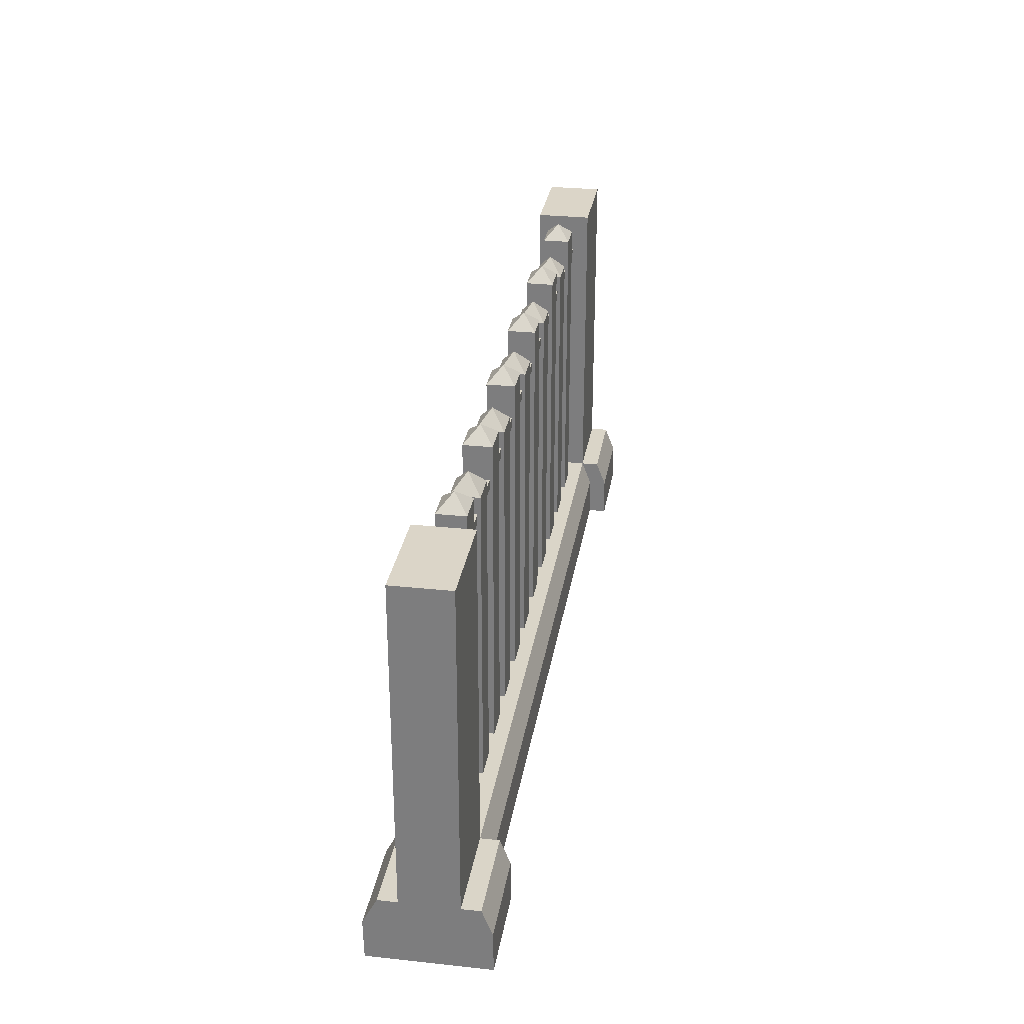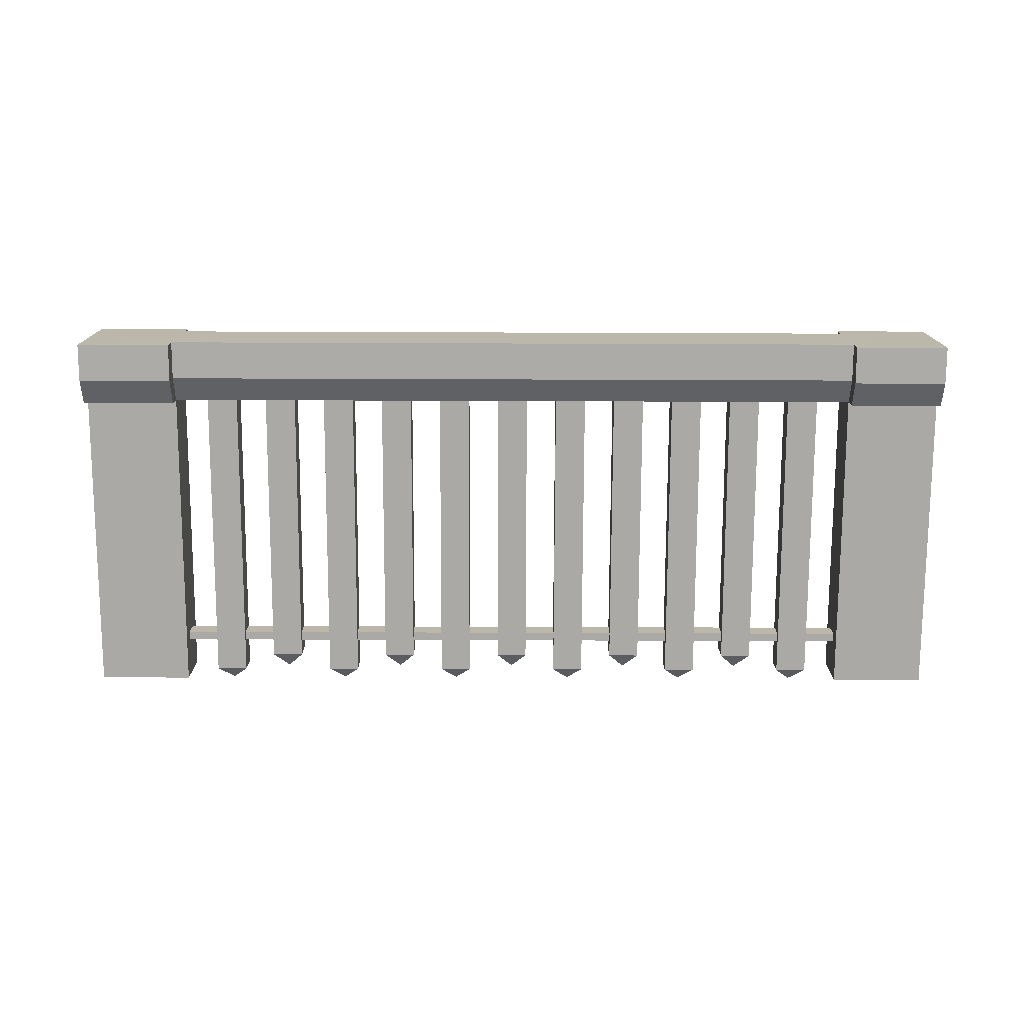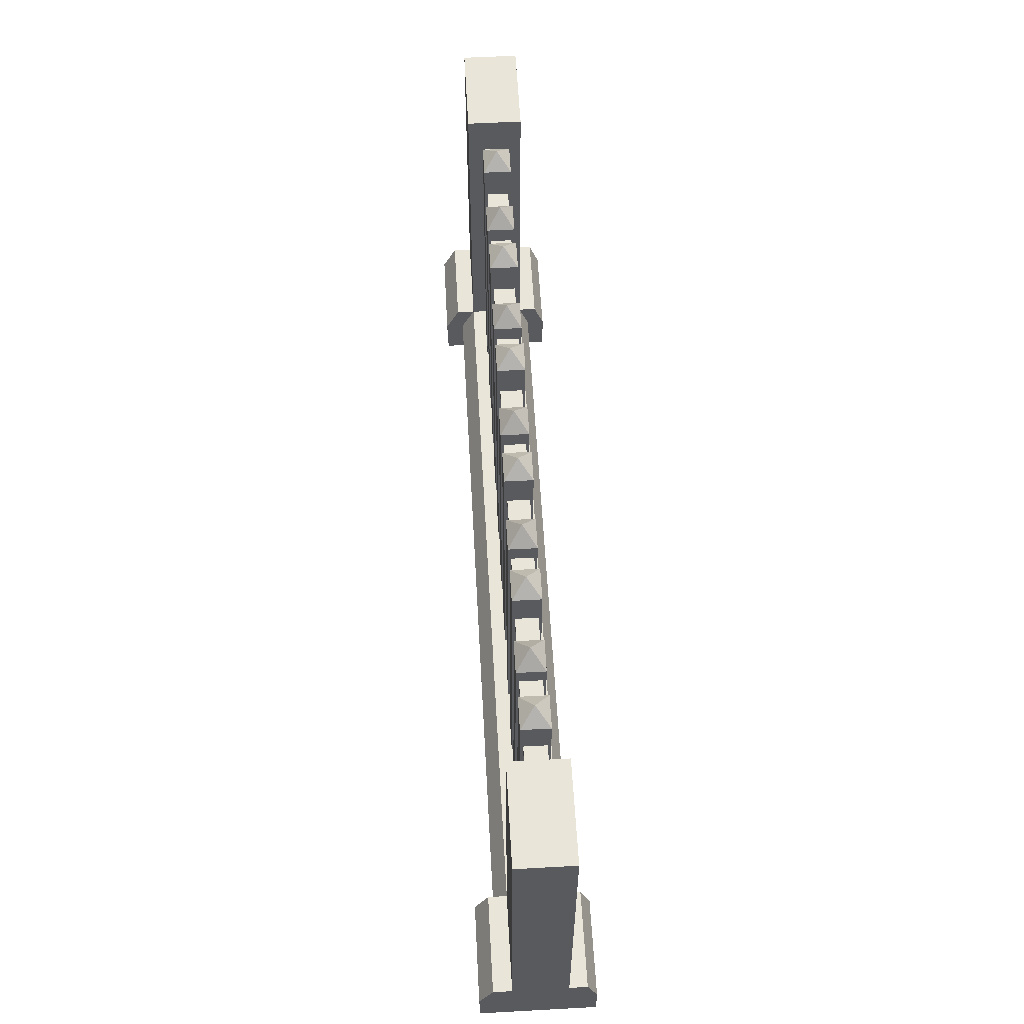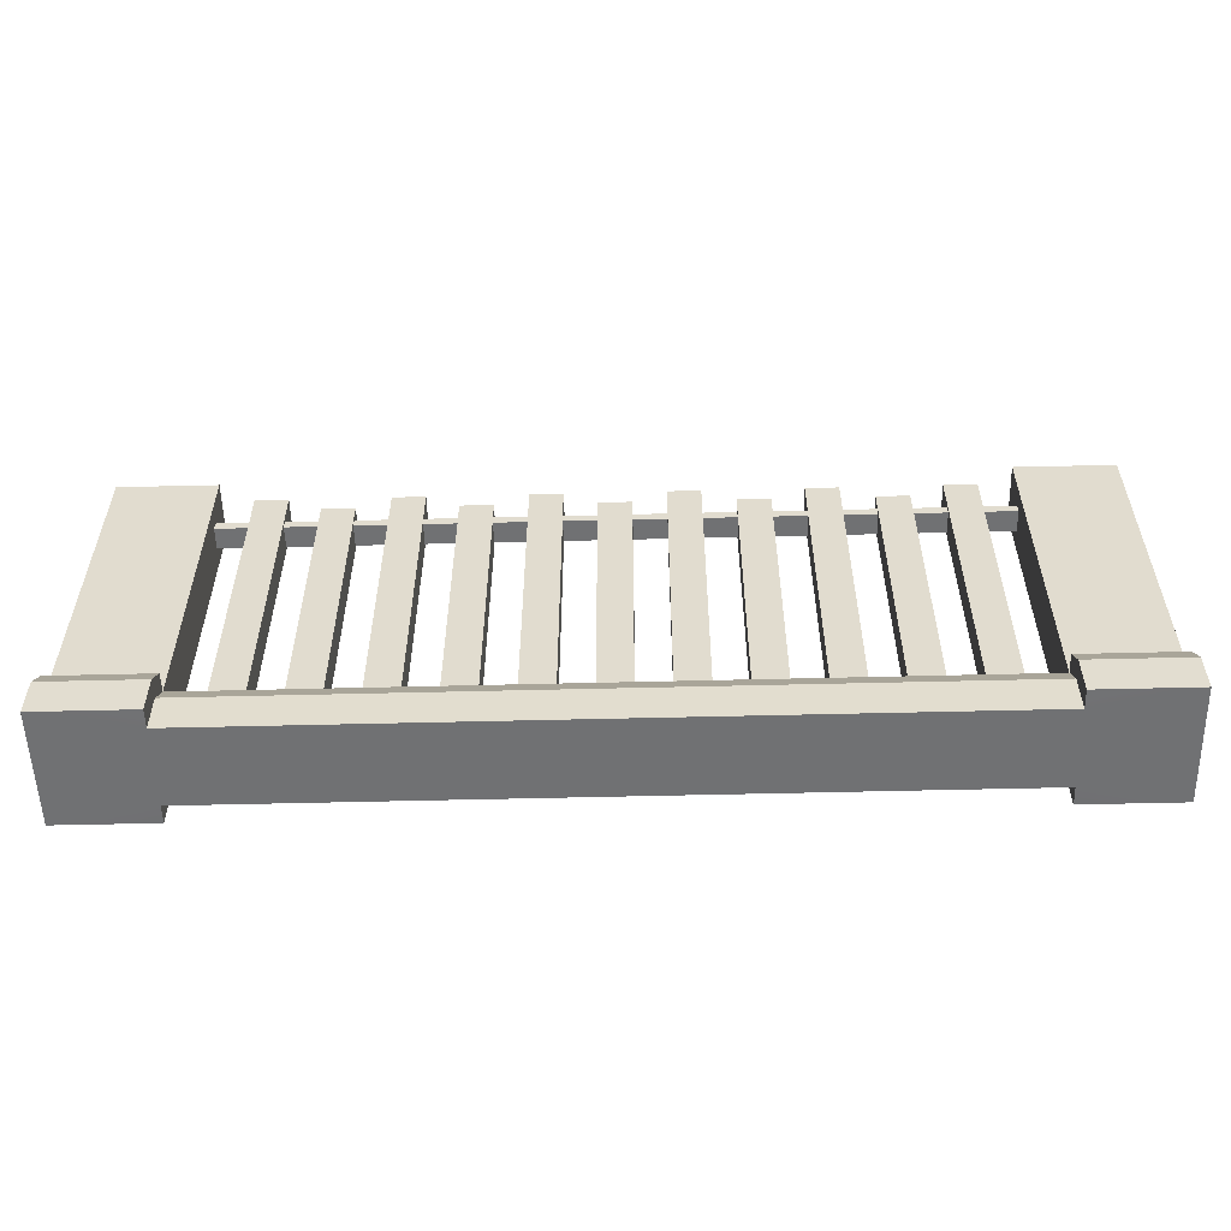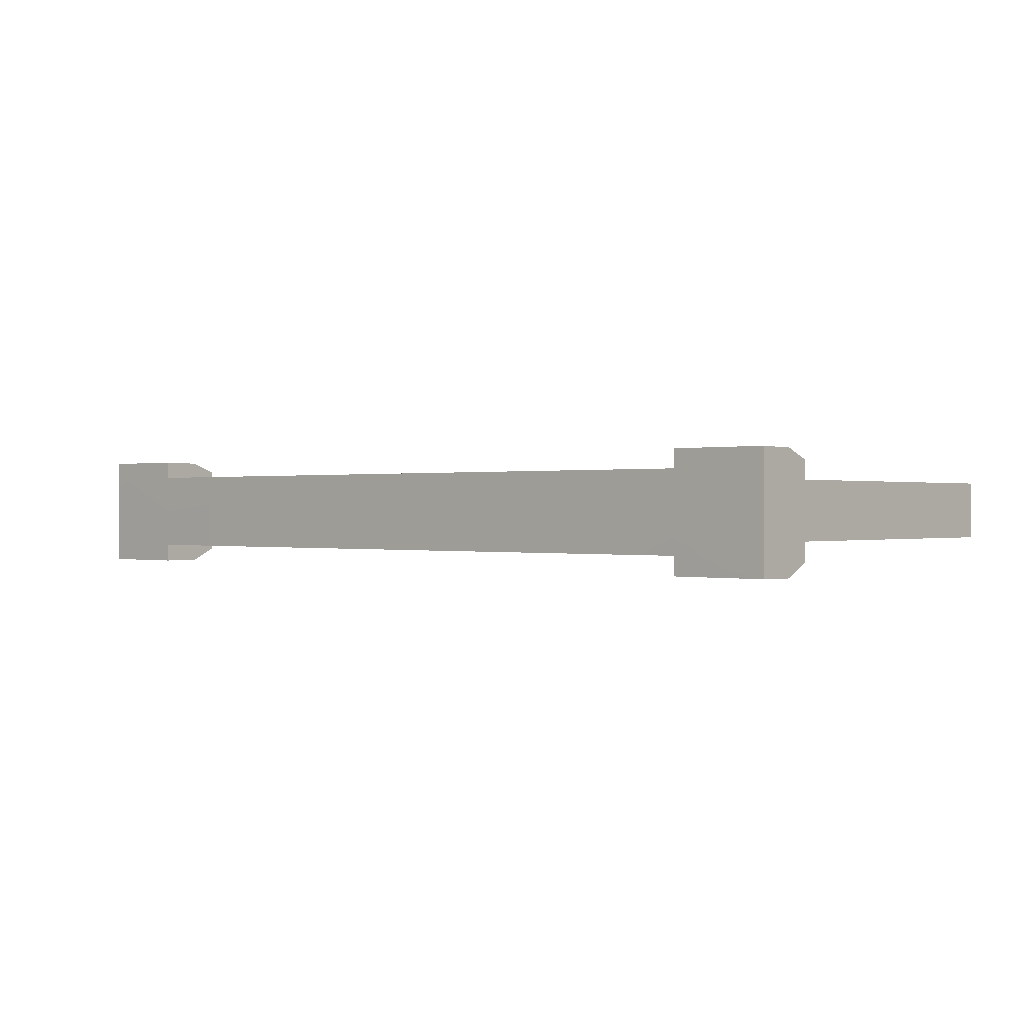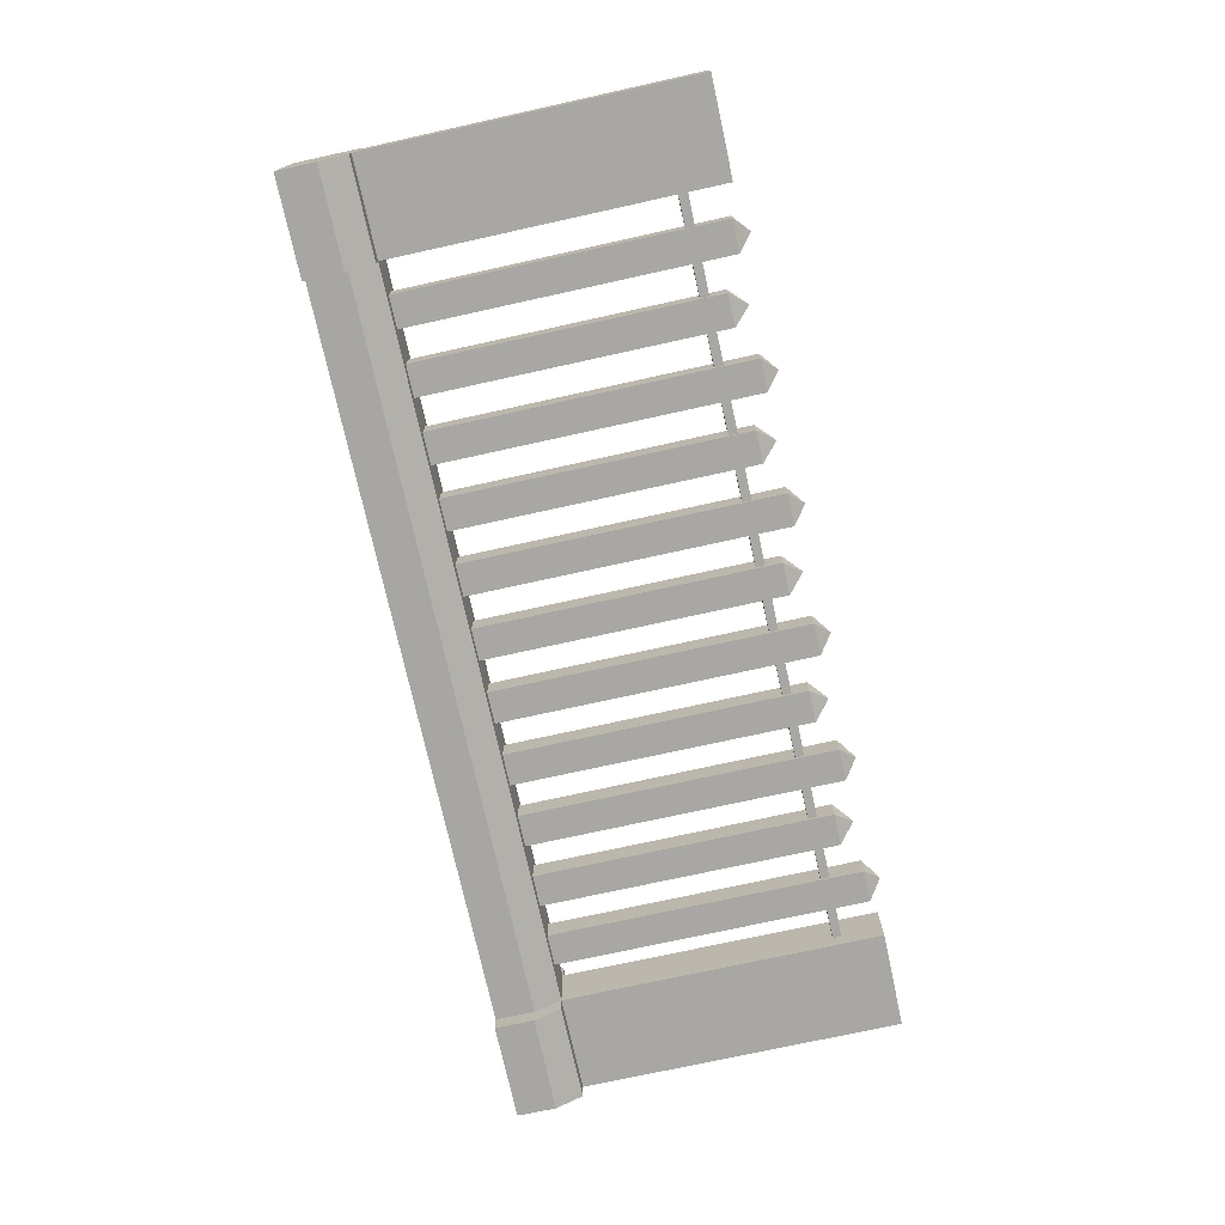
<metadata>
{"format":"obj","ext":"obj","renderer":"f3d","projection":"perspective","resolution":1024,"background":"white","views":[{"elev":29.3,"azim":-80.9,"up":"+Y"},{"elev":-75.5,"azim":-0.2,"up":"+Z"},{"elev":58.1,"azim":-93.2,"up":"+Y"},{"elev":-55.2,"azim":-178.5,"up":"+Y"},{"elev":0.1,"azim":41.3,"up":"+Z"},{"elev":-74.4,"azim":102.4,"up":"+Z"}]}
</metadata>
<code>
o FenceLoop.001
v -0.615 0.2124 -0.08815
v -0.615 0.2124 0.09101
v -0.615 0.1271 -0.1321
v -0.615 0.1304 0.1231
v -0.615 0.000725 -0.1305
v -0.615 0.000949 0.1247
v -0.2017 0.000949 0.1247
v -0.2017 0.1304 0.1231
v -0.2017 0.2124 0.09101
v -0.2017 0.000725 -0.1305
v -0.2017 0.1271 -0.1321
v -0.2017 0.2124 -0.08815
v -0.4084 0.2124 0.04622
v -0.2017 1.176 -0.04336
v -0.5117 1.231 0.04622
v -0.4084 1.231 0.04622
v -0.5117 1.231 -0.04336
v -0.4084 1.231 -0.04336
v -0.2017 1.176 0.04622
v -0.305 1.176 0.04622
v -0.305 1.176 -0.04336
v -0.2534 1.231 0.001431
v -0.4601 1.277 0.001431
v -0.305 1.121 -0.03352
v -0.4084 1.121 -0.03352
v -0.305 1.092 -0.03352
v -0.4084 1.092 -0.03352
v -0.305 1.121 0.03638
v -0.4084 1.121 0.03638
v -0.4084 1.092 0.03638
v -0.305 1.092 0.03638
v -0.5117 1.121 -0.03352
v -0.615 1.121 -0.03352
v -0.5117 1.092 -0.03352
v -0.615 1.092 -0.03352
v -0.5117 1.121 0.03638
v -0.615 1.121 0.03638
v -0.615 1.092 0.03638
v -0.5117 1.092 0.03638
v -0.4084 0.2124 -0.04336
v -0.5117 0.2124 -0.04336
v -0.5117 0.2124 0.04622
v -0.2017 0.2124 -0.04336
v -0.305 0.2124 -0.04336
v -0.305 0.2124 0.04622
v -0.2017 0.2124 0.04622
v 0.2116 0.000949 0.1247
v 0.2116 0.1304 0.1231
v 0.2116 0.2124 0.09101
v 0.2116 0.000725 -0.1305
v 0.2116 0.1271 -0.1321
v 0.2116 0.2124 -0.08815
v 0.004924 0.2124 0.04622
v 0.2116 1.176 -0.04336
v -0.0984 1.231 0.04622
v 0.004924 1.231 0.04622
v -0.0984 1.231 -0.04336
v 0.004924 1.231 -0.04336
v 0.2116 1.176 0.04622
v 0.1082 1.176 0.04622
v 0.1082 1.176 -0.04336
v 0.1599 1.231 0.001431
v -0.04677 1.277 0.001431
v 0.1082 1.121 -0.03352
v 0.004924 1.121 -0.03352
v 0.1082 1.092 -0.03352
v 0.004924 1.092 -0.03352
v 0.1082 1.121 0.03638
v 0.004924 1.121 0.03638
v 0.004924 1.092 0.03638
v 0.1082 1.092 0.03638
v -0.0984 1.121 -0.03352
v -0.2017 1.121 -0.03352
v -0.0984 1.092 -0.03352
v -0.2017 1.092 -0.03352
v -0.0984 1.121 0.03638
v -0.2017 1.121 0.03638
v -0.2017 1.092 0.03638
v -0.0984 1.092 0.03638
v 0.004924 0.2124 -0.04336
v -0.0984 0.2124 -0.04336
v -0.0984 0.2124 0.04622
v 0.2116 0.2124 -0.04336
v 0.1082 0.2124 -0.04336
v 0.1082 0.2124 0.04622
v 0.2116 0.2124 0.04622
v 0.6249 0.000949 0.1247
v 0.6249 0.1304 0.1231
v 0.6249 0.2124 0.09101
v 0.6249 0.000725 -0.1305
v 0.6249 0.1271 -0.1321
v 0.6249 0.2124 -0.08815
v 0.4182 0.2124 0.04622
v 0.6249 1.176 -0.04336
v 0.3149 1.231 0.04622
v 0.4182 1.231 0.04622
v 0.3149 1.231 -0.04336
v 0.4182 1.231 -0.04336
v 0.6249 1.176 0.04622
v 0.5215 1.176 0.04622
v 0.5215 1.176 -0.04336
v 0.5732 1.231 0.001431
v 0.3665 1.277 0.001431
v 0.5215 1.121 -0.03352
v 0.4182 1.121 -0.03352
v 0.5215 1.092 -0.03352
v 0.4182 1.092 -0.03352
v 0.5215 1.121 0.03638
v 0.4182 1.121 0.03638
v 0.4182 1.092 0.03638
v 0.5215 1.092 0.03638
v 0.3149 1.121 -0.03352
v 0.2116 1.121 -0.03352
v 0.3149 1.092 -0.03352
v 0.2116 1.092 -0.03352
v 0.3149 1.121 0.03638
v 0.2116 1.121 0.03638
v 0.2116 1.092 0.03638
v 0.3149 1.092 0.03638
v 0.4182 0.2124 -0.04336
v 0.3149 0.2124 -0.04336
v 0.3149 0.2124 0.04622
v 0.6249 0.2124 -0.04336
v 0.5215 0.2124 -0.04336
v 0.5215 0.2124 0.04622
v 0.6249 0.2124 0.04622
v 1.038 0.000949 0.1247
v 1.038 0.1304 0.1231
v 1.038 0.2124 0.09101
v 1.038 0.000725 -0.1305
v 1.038 0.1271 -0.1321
v 1.038 0.2124 -0.08815
v 0.8315 0.2124 0.04622
v 1.038 1.176 -0.04336
v 0.7282 1.231 0.04622
v 0.8315 1.231 0.04622
v 0.7282 1.231 -0.04336
v 0.8315 1.231 -0.04336
v 1.038 1.176 0.04622
v 0.9348 1.176 0.04622
v 0.9348 1.176 -0.04336
v 0.9865 1.231 0.001431
v 0.7798 1.277 0.001431
v 0.9348 1.121 -0.03352
v 0.8315 1.121 -0.03352
v 0.9348 1.092 -0.03352
v 0.8315 1.092 -0.03352
v 0.9348 1.121 0.03638
v 0.8315 1.121 0.03638
v 0.8315 1.092 0.03638
v 0.9348 1.092 0.03638
v 0.7282 1.121 -0.03352
v 0.6249 1.121 -0.03352
v 0.7282 1.092 -0.03352
v 0.6249 1.092 -0.03352
v 0.7282 1.121 0.03638
v 0.6249 1.121 0.03638
v 0.6249 1.092 0.03638
v 0.7282 1.092 0.03638
v 0.8315 0.2124 -0.04336
v 0.7282 0.2124 -0.04336
v 0.7282 0.2124 0.04622
v 1.038 0.2124 -0.04336
v 0.9348 0.2124 -0.04336
v 0.9348 0.2124 0.04622
v 1.038 0.2124 0.04622
v -1.028 1.252 -0.08815
v -1.028 1.252 0.09101
v -1.34 0.2124 -0.08815
v -1.028 0.2127 -0.1482
v -1.028 0.1271 -0.1921
v -1.028 0.001094 -0.1906
v -1.34 0.2127 -0.1482
v -1.34 0.1262 -0.1928
v -1.34 0.001094 -0.1906
v -1.34 1.251 -0.08815
v -1.34 0.2124 0.09101
v -1.028 0.2127 0.1495
v -1.028 0.1307 0.1816
v -1.028 0.001243 0.1831
v -1.34 0.2127 0.1495
v -1.34 0.1307 0.1816
v -1.34 0.001243 0.1831
v -1.34 1.251 0.09101
v -1.028 0.2124 -0.08815
v -1.028 0.2124 0.09101
v -1.028 0.1271 -0.1321
v -1.028 0.1304 0.1231
v -1.028 0.000725 -0.1305
v -1.028 0.000949 0.1247
v -0.8217 0.2124 0.04622
v -0.615 1.176 -0.04336
v -0.925 1.231 0.04622
v -0.8217 1.231 0.04622
v -0.925 1.231 -0.04336
v -0.8217 1.231 -0.04336
v -0.615 1.176 0.04622
v -0.7183 1.176 0.04622
v -0.7183 1.176 -0.04336
v -0.6667 1.231 0.001431
v -0.8734 1.277 0.001431
v -0.7183 1.121 -0.03352
v -0.8217 1.121 -0.03352
v -0.7183 1.092 -0.03352
v -0.8217 1.092 -0.03352
v -0.7183 1.121 0.03638
v -0.8217 1.121 0.03638
v -0.8217 1.092 0.03638
v -0.7183 1.092 0.03638
v -0.925 1.121 -0.03352
v -1.028 1.121 -0.03352
v -0.925 1.092 -0.03352
v -1.028 1.092 -0.03352
v -0.925 1.121 0.03638
v -1.028 1.121 0.03638
v -1.028 1.092 0.03638
v -0.925 1.092 0.03638
v -0.8217 0.2124 -0.04336
v -0.925 0.2124 -0.04336
v -0.925 0.2124 0.04622
v -0.615 0.2124 -0.04336
v -0.7183 0.2124 -0.04336
v -0.7183 0.2124 0.04622
v -0.615 0.2124 0.04622
v 1.245 0.2124 0.04622
v 1.141 1.231 0.04622
v 1.245 1.231 0.04622
v 1.141 1.231 -0.04336
v 1.245 1.231 -0.04336
v 1.193 1.277 0.001431
v 1.348 1.121 -0.03352
v 1.245 1.121 -0.03352
v 1.348 1.092 -0.03352
v 1.245 1.092 -0.03352
v 1.348 1.121 0.03638
v 1.245 1.121 0.03638
v 1.245 1.092 0.03638
v 1.348 1.092 0.03638
v 1.141 1.121 -0.03352
v 1.038 1.121 -0.03352
v 1.141 1.092 -0.03352
v 1.038 1.092 -0.03352
v 1.141 1.121 0.03638
v 1.038 1.121 0.03638
v 1.038 1.092 0.03638
v 1.141 1.092 0.03638
v 1.66 0.2124 -0.08815
v 1.66 0.2124 0.09101
v 1.66 1.252 -0.08815
v 1.66 1.252 0.09101
v 1.348 0.2124 -0.08815
v 1.66 0.2127 -0.1482
v 1.66 0.1271 -0.1921
v 1.66 0.001094 -0.1906
v 1.348 0.2127 -0.1482
v 1.348 0.1262 -0.1928
v 1.348 0.001094 -0.1906
v 1.348 1.251 -0.08815
v 1.66 0.2127 0.1495
v 1.66 0.1307 0.1816
v 1.66 0.001243 0.1831
v 1.348 0.2127 0.1495
v 1.348 0.1307 0.1816
v 1.348 0.001243 0.1831
v 1.348 1.251 0.09101
v 1.348 0.000949 0.1247
v 1.348 0.1304 0.1231
v 1.348 0.2124 0.09101
v 1.348 0.000725 -0.1305
v 1.348 0.1271 -0.1321
v 1.348 0.2124 -0.08815
v 1.245 0.2124 -0.04336
v 1.141 0.2124 -0.04336
v 1.141 0.2124 0.04622
f 7 6 5 10
f 24 26 27 25
f 5 3 11 10
f 1 2 9 12
f 21 14 43 44
f 11 3 1 12
f 20 21 44 45
f 9 2 4 8
f 19 20 45 46
f 18 16 13 40
f 4 6 7 8
f 14 19 46 43
f 16 15 42 13
f 15 17 41 42
f 17 18 40 41
f 22 21 20
f 22 20 19
f 23 15 16
f 15 23 17
f 18 17 23
f 16 18 23
f 19 14 22
f 14 21 22
f 28 29 30 31
f 36 37 38 39
f 25 29 28 24
f 32 34 35 33
f 26 31 30 27
f 33 37 36 32
f 34 39 38 35
f 47 7 10 50
f 64 66 67 65
f 10 11 51 50
f 12 9 49 52
f 61 54 83 84
f 51 11 12 52
f 60 61 84 85
f 49 9 8 48
f 59 60 85 86
f 58 56 53 80
f 8 7 47 48
f 54 59 86 83
f 56 55 82 53
f 55 57 81 82
f 57 58 80 81
f 62 61 60
f 62 60 59
f 63 55 56
f 55 63 57
f 58 57 63
f 56 58 63
f 59 54 62
f 54 61 62
f 68 69 70 71
f 76 77 78 79
f 65 69 68 64
f 72 74 75 73
f 66 71 70 67
f 73 77 76 72
f 74 79 78 75
f 87 47 50 90
f 104 106 107 105
f 50 51 91 90
f 52 49 89 92
f 101 94 123 124
f 91 51 52 92
f 100 101 124 125
f 89 49 48 88
f 99 100 125 126
f 98 96 93 120
f 48 47 87 88
f 94 99 126 123
f 96 95 122 93
f 95 97 121 122
f 97 98 120 121
f 102 101 100
f 102 100 99
f 103 95 96
f 95 103 97
f 98 97 103
f 96 98 103
f 99 94 102
f 94 101 102
f 108 109 110 111
f 116 117 118 119
f 105 109 108 104
f 112 114 115 113
f 106 111 110 107
f 113 117 116 112
f 114 119 118 115
f 127 87 90 130
f 144 146 147 145
f 90 91 131 130
f 92 89 129 132
f 141 134 163 164
f 131 91 92 132
f 140 141 164 165
f 129 89 88 128
f 139 140 165 166
f 138 136 133 160
f 88 87 127 128
f 134 139 166 163
f 136 135 162 133
f 135 137 161 162
f 137 138 160 161
f 142 141 140
f 142 140 139
f 143 135 136
f 135 143 137
f 138 137 143
f 136 138 143
f 139 134 142
f 134 141 142
f 148 149 150 151
f 156 157 158 159
f 145 149 148 144
f 152 154 155 153
f 146 151 150 147
f 153 157 156 152
f 154 159 158 155
f 177 169 174 182
f 169 185 170 173
f 170 171 174 173
f 171 172 175 174
f 181 177 182
f 185 169 176 167
f 167 168 186 185
f 178 181 182 179
f 179 182 183 180
f 182 174 175 183
f 177 181 178 186
f 169 173 174
f 167 176 184 168
f 168 184 177 186
f 176 169 177 184
f 6 190 189 5
f 202 204 205 203
f 189 187 3 5
f 185 186 2 1
f 199 192 221 222
f 3 187 185 1
f 198 199 222 223
f 2 186 188 4
f 197 198 223 224
f 196 194 191 218
f 188 190 6 4
f 192 197 224 221
f 194 193 220 191
f 193 195 219 220
f 195 196 218 219
f 200 199 198
f 200 198 197
f 201 193 194
f 193 201 195
f 196 195 201
f 194 196 201
f 197 192 200
f 192 199 200
f 206 207 208 209
f 214 215 216 217
f 203 207 206 202
f 210 212 213 211
f 204 209 208 205
f 211 215 214 210
f 212 217 216 213
f 179 188 186 178
f 171 170 185 187
f 172 171 187 189
f 180 190 188 179
f 183 190 180
f 189 190 183 175
f 172 189 175
f 130 269 266 127
f 231 233 234 232
f 131 270 269 130
f 132 271 270 131
f 128 267 268 129
f 229 227 225 272
f 127 266 267 128
f 227 226 274 225
f 226 228 273 274
f 228 229 272 273
f 230 226 227
f 226 230 228
f 229 228 230
f 227 229 230
f 132 129 268 271
f 235 236 237 238
f 243 244 245 246
f 232 236 235 231
f 239 241 242 240
f 233 238 237 234
f 240 244 243 239
f 241 246 245 242
f 260 253 247 248
f 251 247 252 255
f 252 253 256 255
f 253 254 257 256
f 270 256 257 269
f 270 271 268 251 255 256
f 247 251 258 249
f 249 250 248 247
f 260 248 259
f 259 262 263 260
f 260 263 264 261
f 254 253 260 261
f 268 262 259 248
f 263 262 268 267
f 249 258 265 250
f 250 265 268 248
f 258 251 268 265
f 253 252 247
f 264 263 267 266
f 266 261 264
f 254 261 266 269
f 257 254 269

</code>
